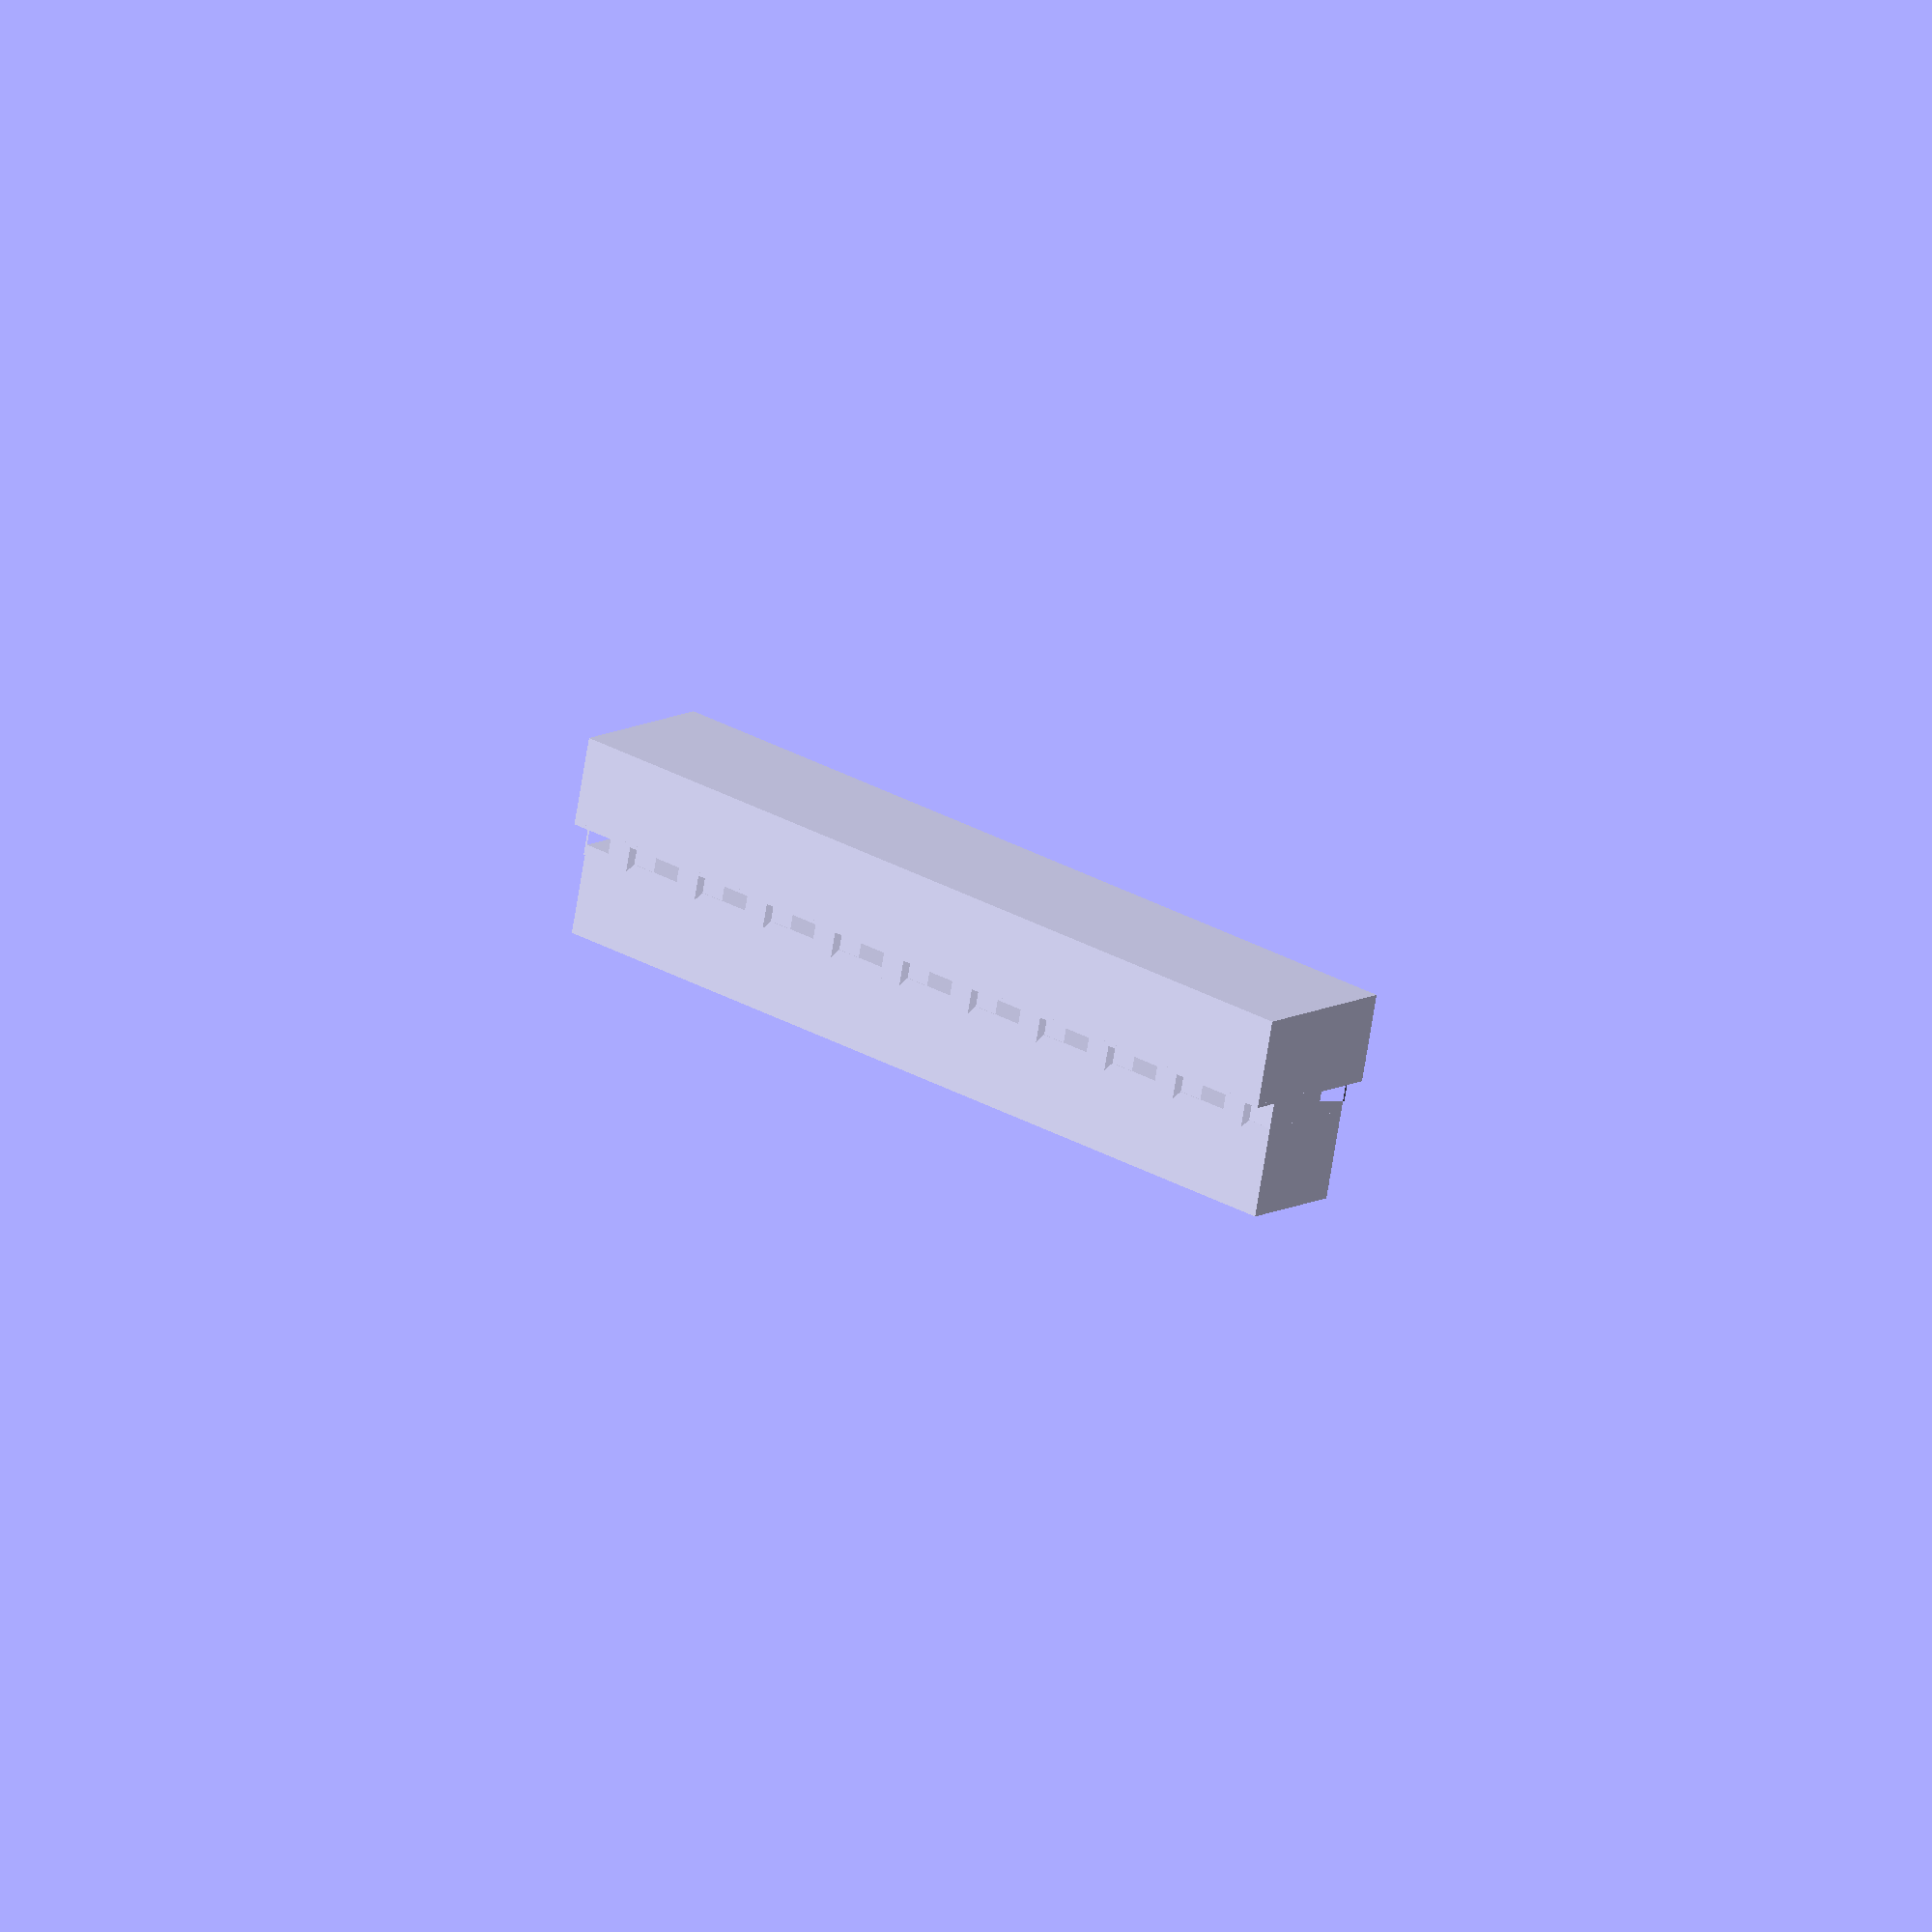
<openscad>
dovetail_tension = 0.08;
dovetail_shape = 0.4;
dovetail_depth = 3;
dovetail_lower_cover = 0.4;
dovetail_upper_cover = 0.6;

function shift(pt, vec) = [for (p = vec) p + pt];

function zig(start_x, width) =
    let(
        a = width/4, 
        d = -dovetail_depth,
        s = dovetail_depth * dovetail_shape / 2
    )
    shift(
        [start_x, dovetail_tension],
        [[0,0],[a+s, 0],[a-s, d],[3*a+s, d],[3*a-s, 0]]
    );

module dovetail(width, n, thickness) {
    h = thickness - dovetail_upper_cover;
    unit = width / n;
    translate([-width/2, dovetail_depth/2, -thickness/2]) {
        linear_extrude(h)
        polygon(
            [for (i=[0:n-1]) each(zig(unit*i, unit)),
             [width, 0], [width, width], [0,width]]);
        translate([0, -dovetail_depth, -10])
        cube([width, width + dovetail_depth, dovetail_lower_cover + 10]);
        translate([0,0,h])
        cube([width, width, dovetail_upper_cover + 10]);
    }
}

intersection_for (y=[0,1]) mirror([0,y,0])
translate([0,8,0])
rotate([180,0,0])
dovetail(100, 10, 4);
</openscad>
<views>
elev=251.1 azim=218.8 roll=189.1 proj=o view=solid
</views>
